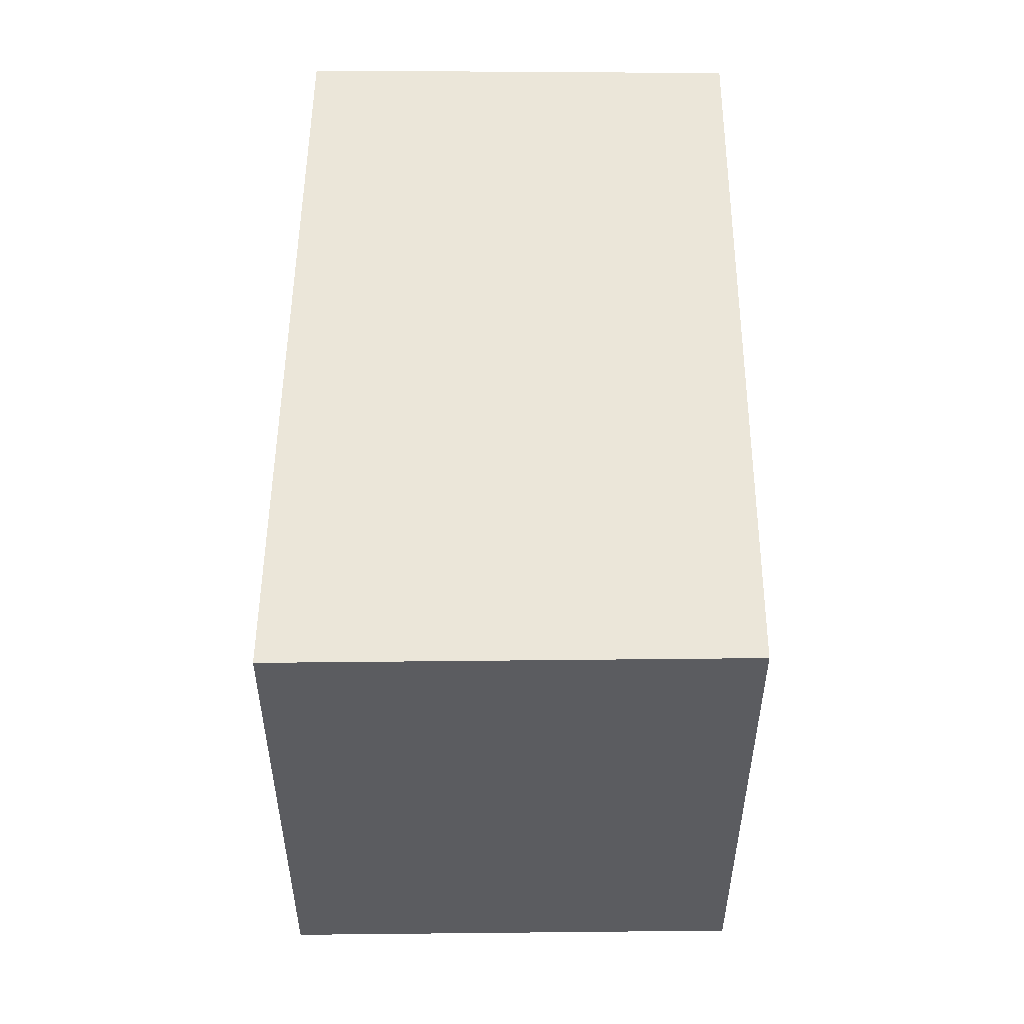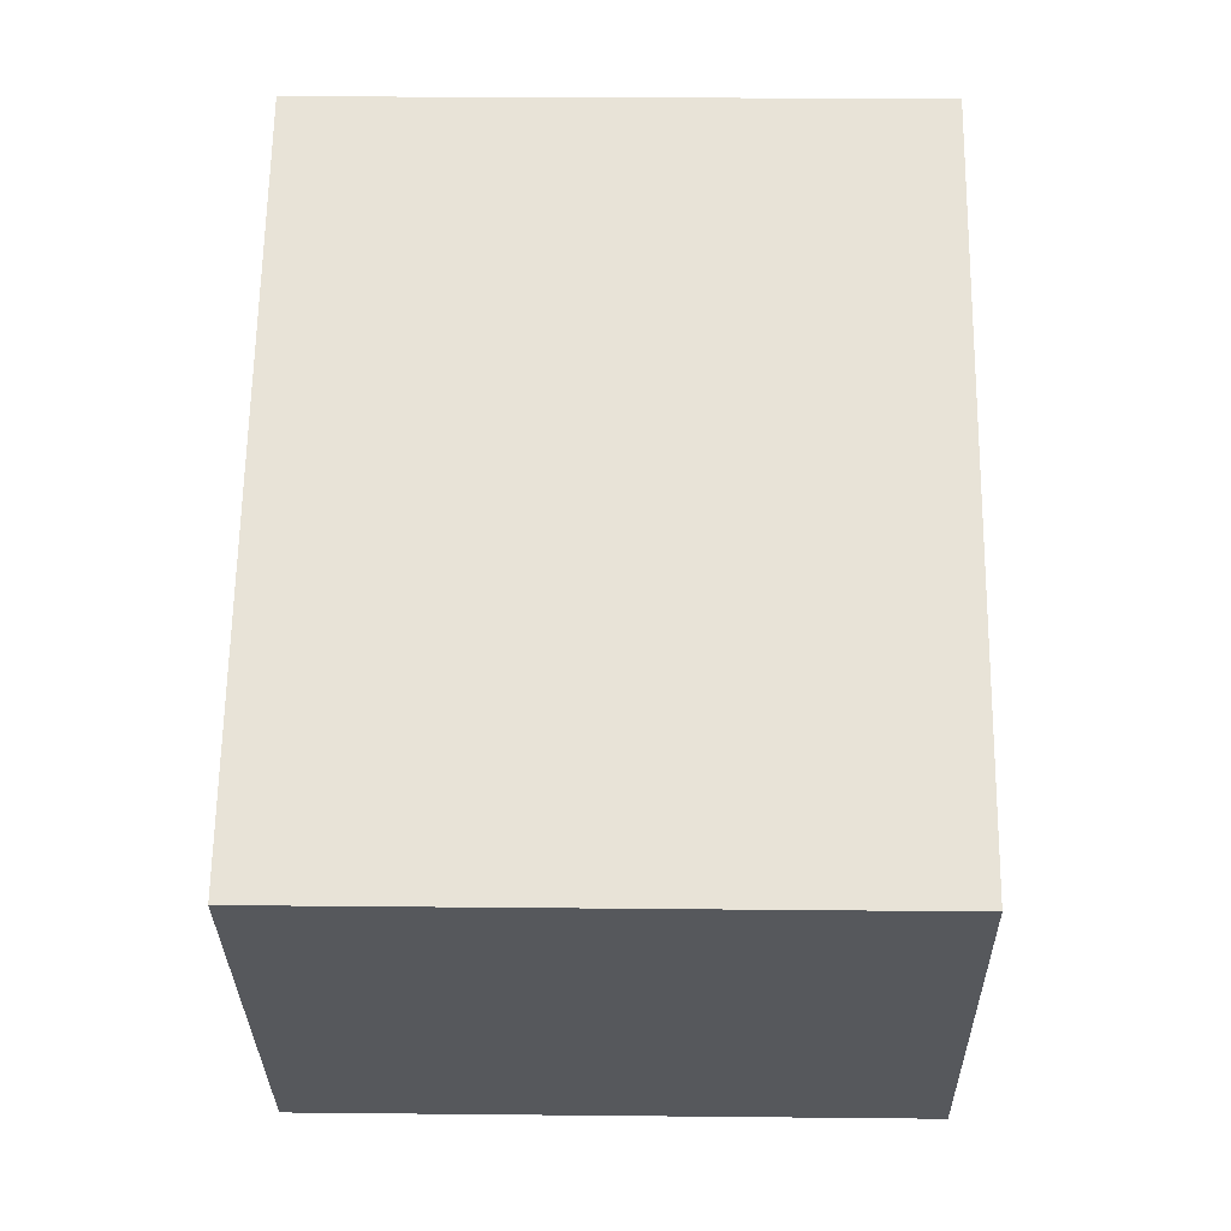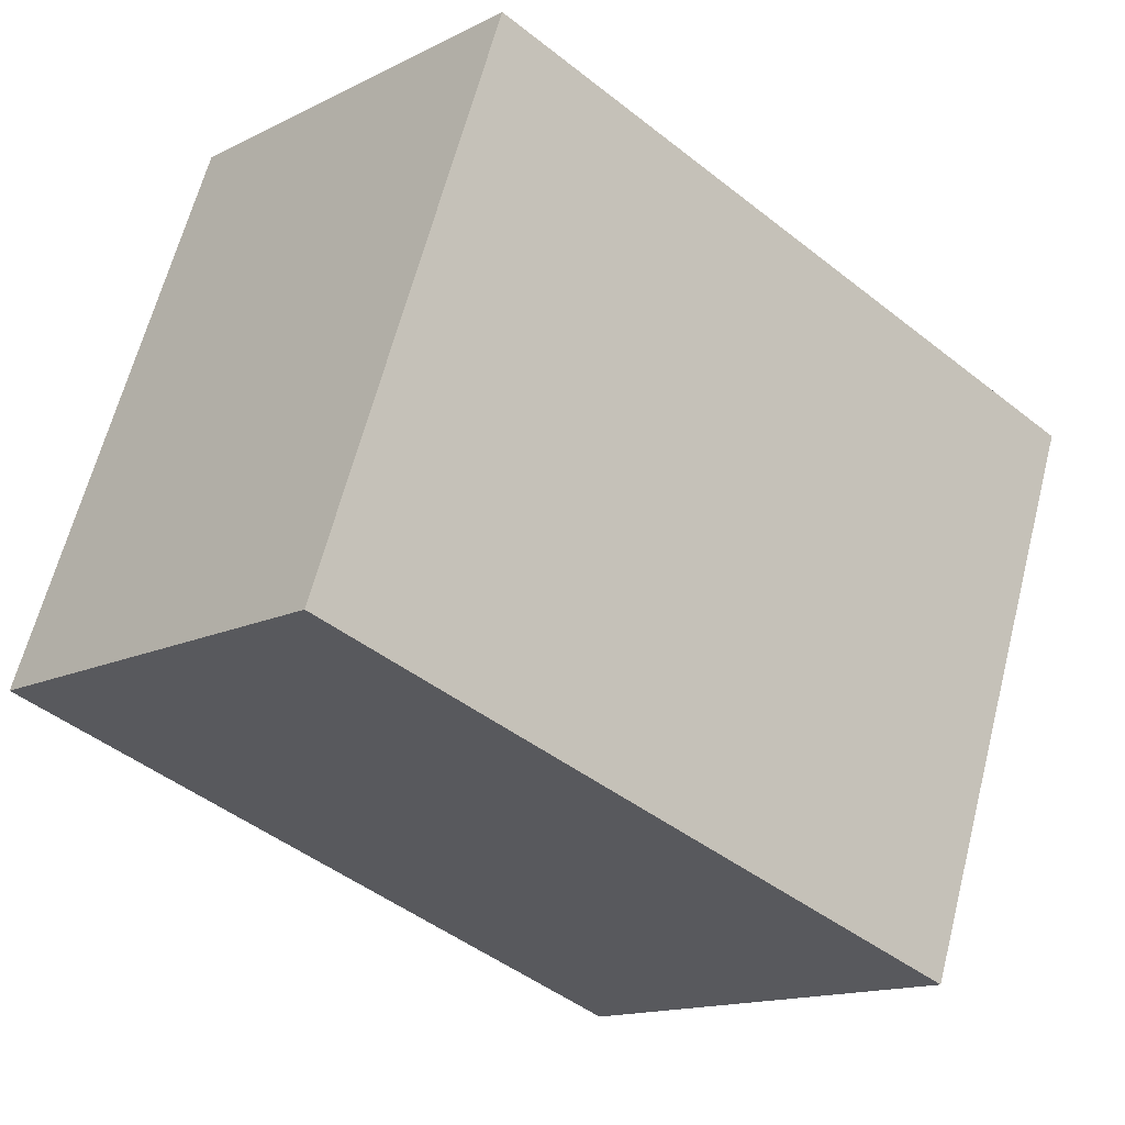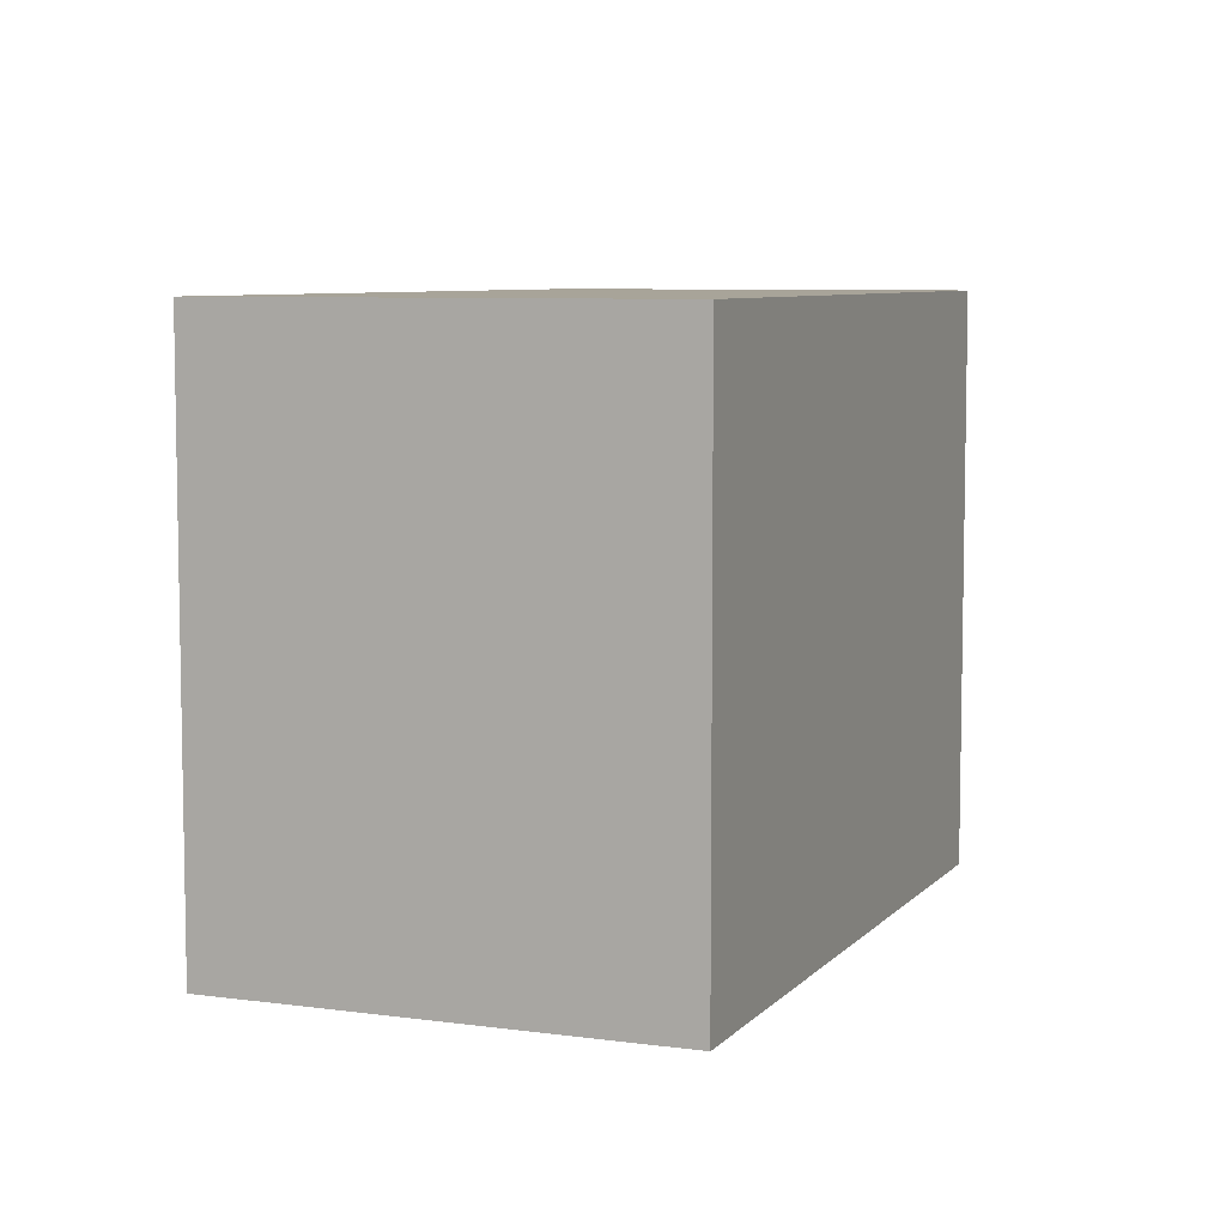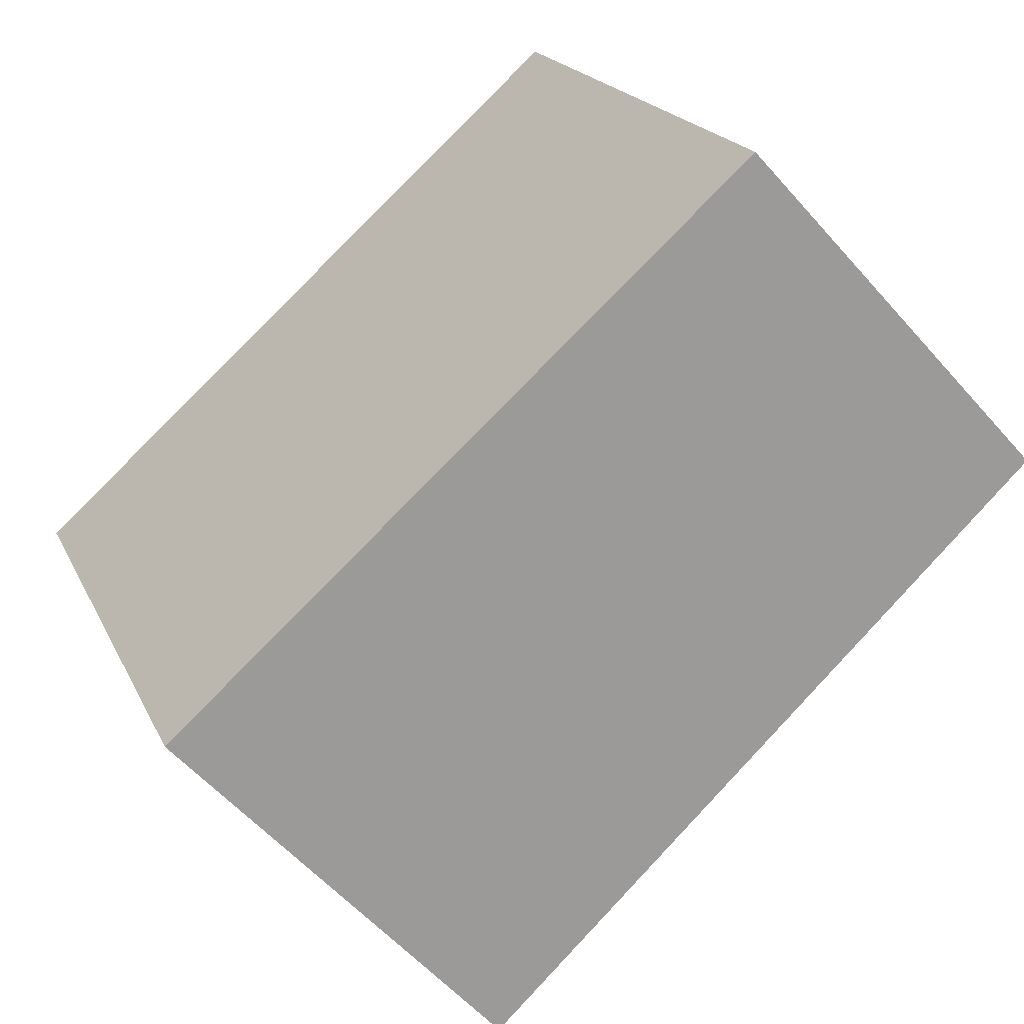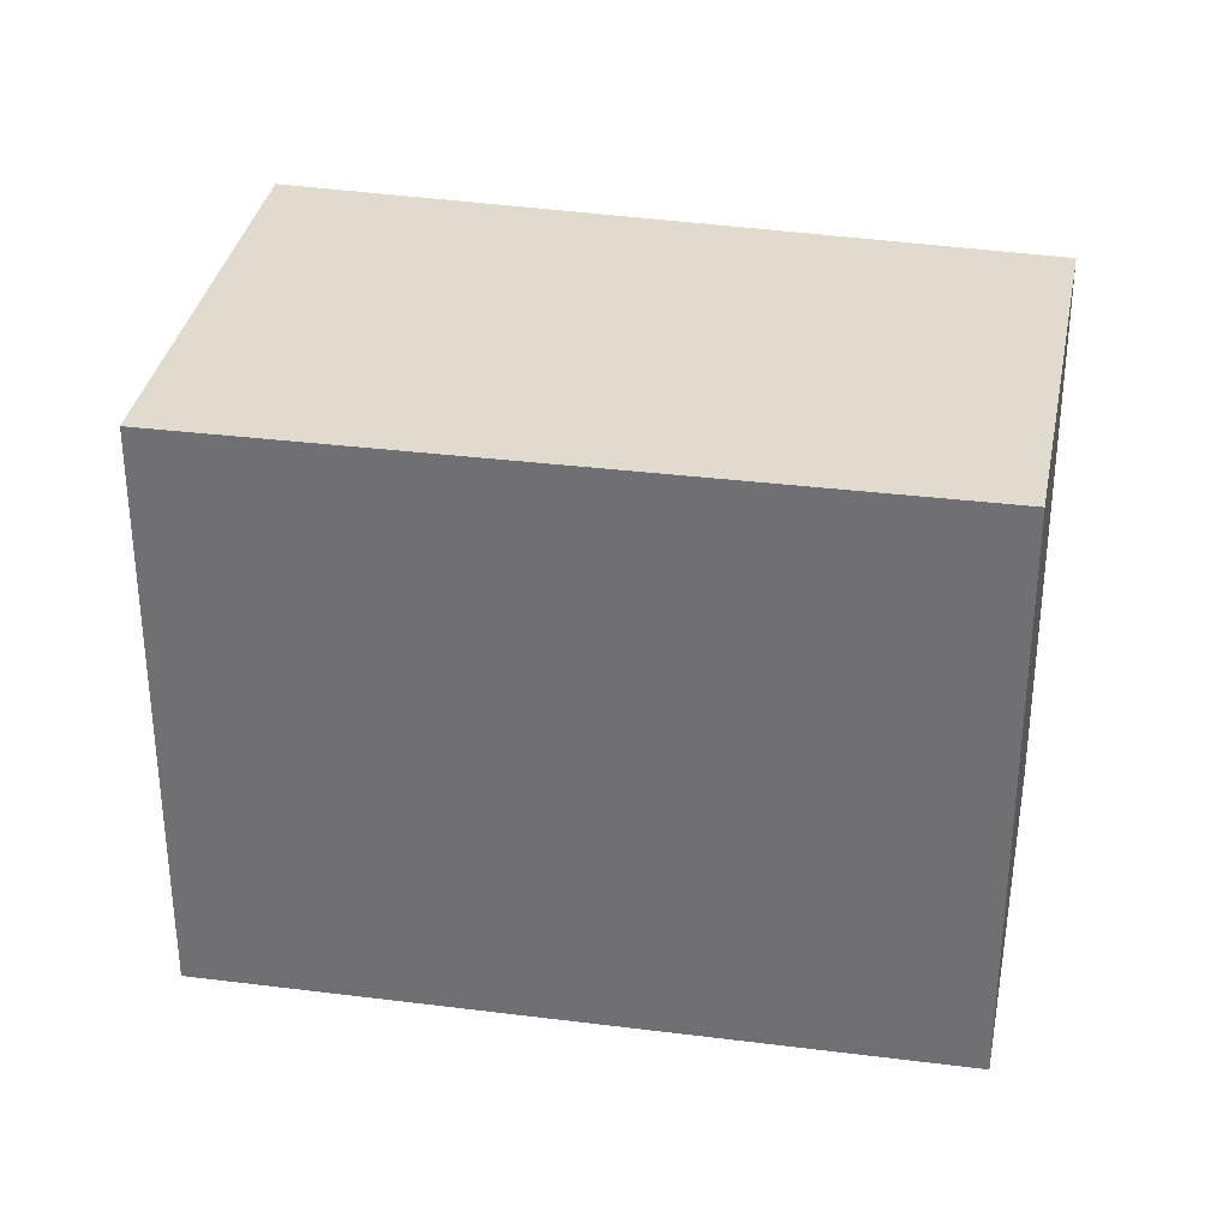
<metadata>
{"format":"obj","ext":"obj","renderer":"f3d","projection":"perspective","resolution":1024,"background":"white","views":[{"elev":55.2,"azim":-132.4,"up":"+Y"},{"elev":20.1,"azim":-88.9,"up":"+Z"},{"elev":63.5,"azim":-165.6,"up":"+Z"},{"elev":7.1,"azim":-109.8,"up":"+Y"},{"elev":19.6,"azim":-19.1,"up":"+Z"},{"elev":33.5,"azim":-32.0,"up":"+Y"}]}
</metadata>
<code>
v  0 3.108 1.903e-16
v  4.547 3.108 0.928
v  1.664 3.108 -1.863
v  2.955 3.108 2.64
v  1.664 1.141e-16 -1.863
v  0 0 0
v  2.955 -1.617e-16 2.64
v  4.547 -5.682e-17 0.928
g defaultobject
f 1 2 3
f 2 1 4
f 5 1 3
f 1 5 6
f 6 4 1
f 4 6 7
f 7 2 4
f 2 7 8
f 8 3 2
f 3 8 5
f 8 6 5
f 6 8 7

</code>
